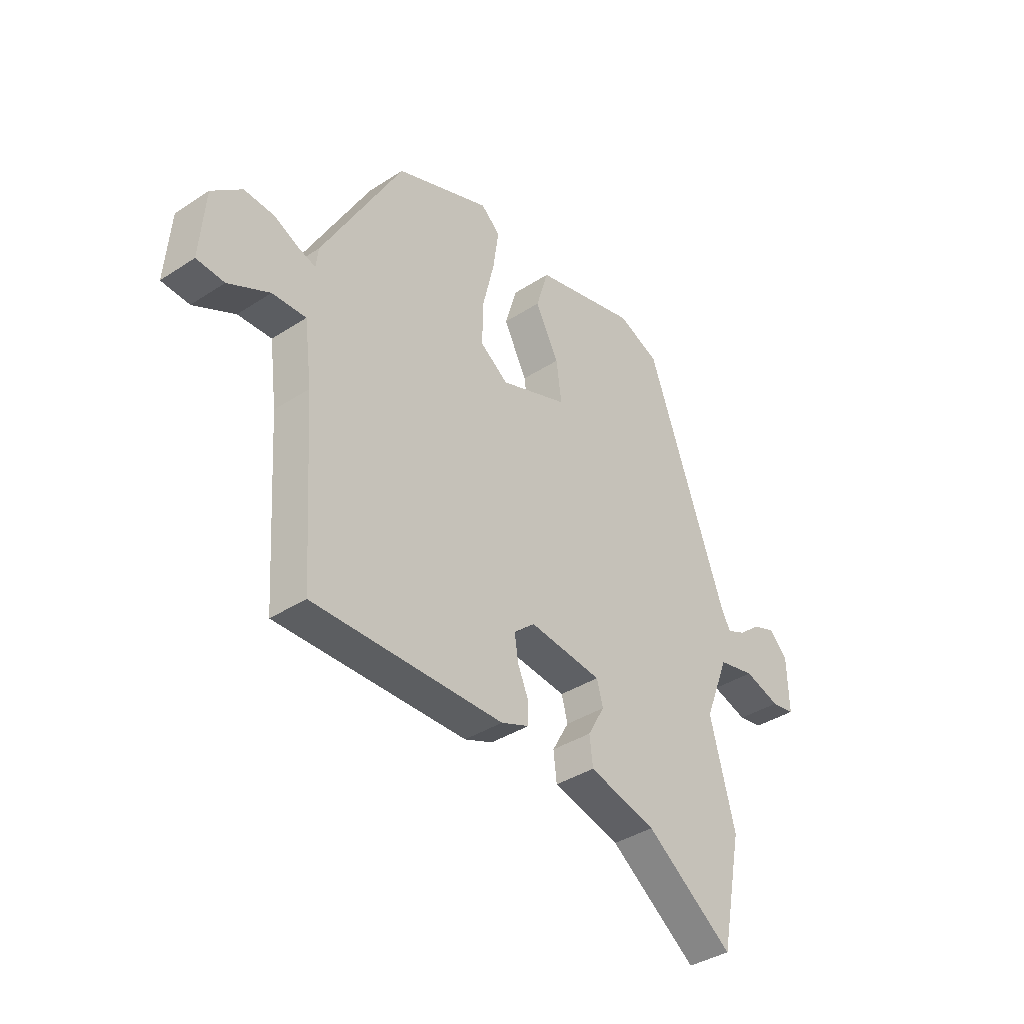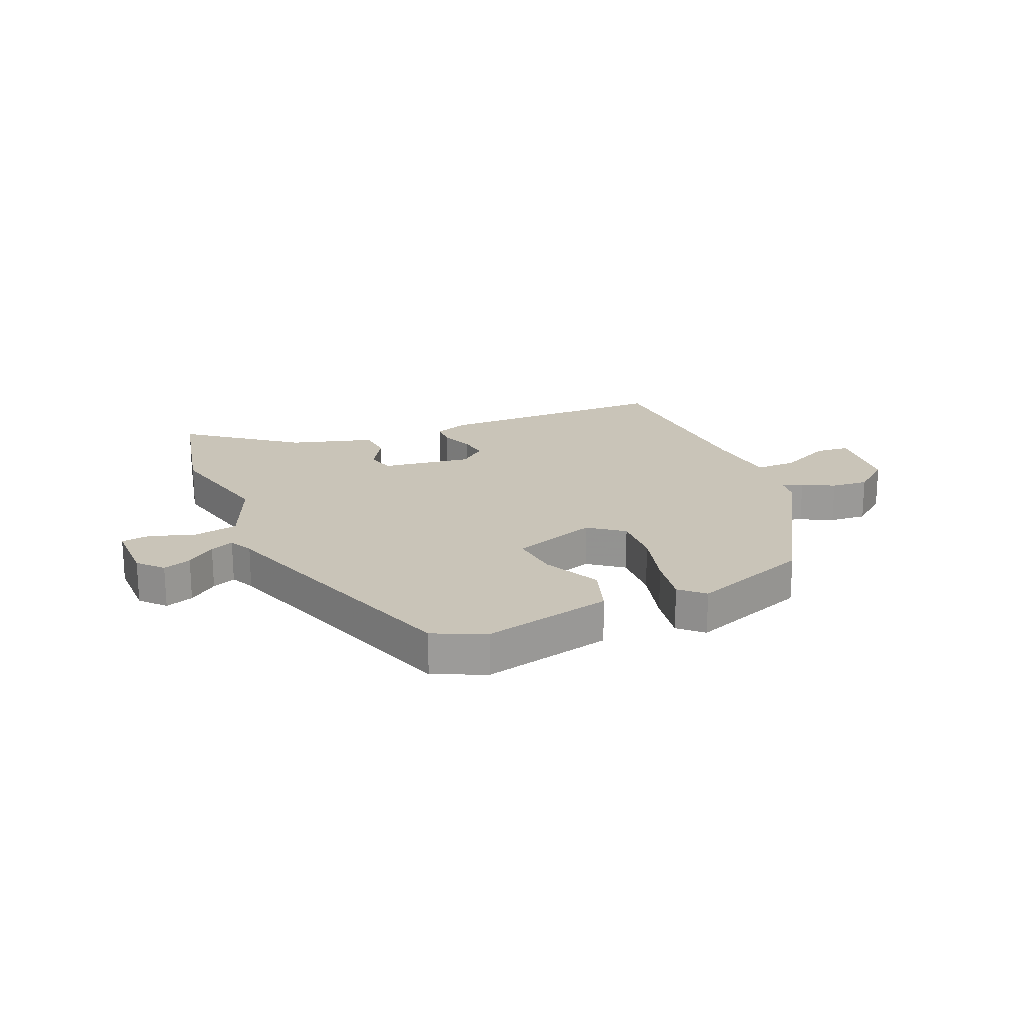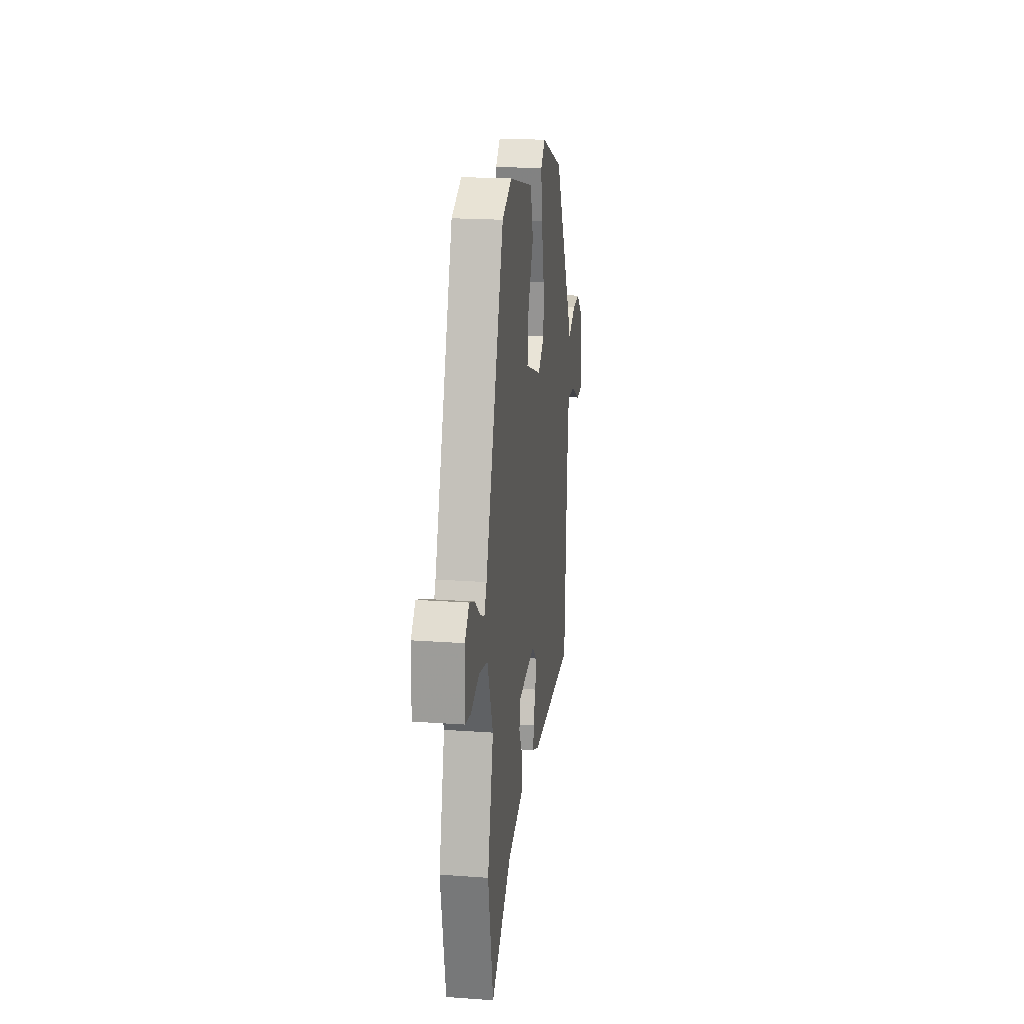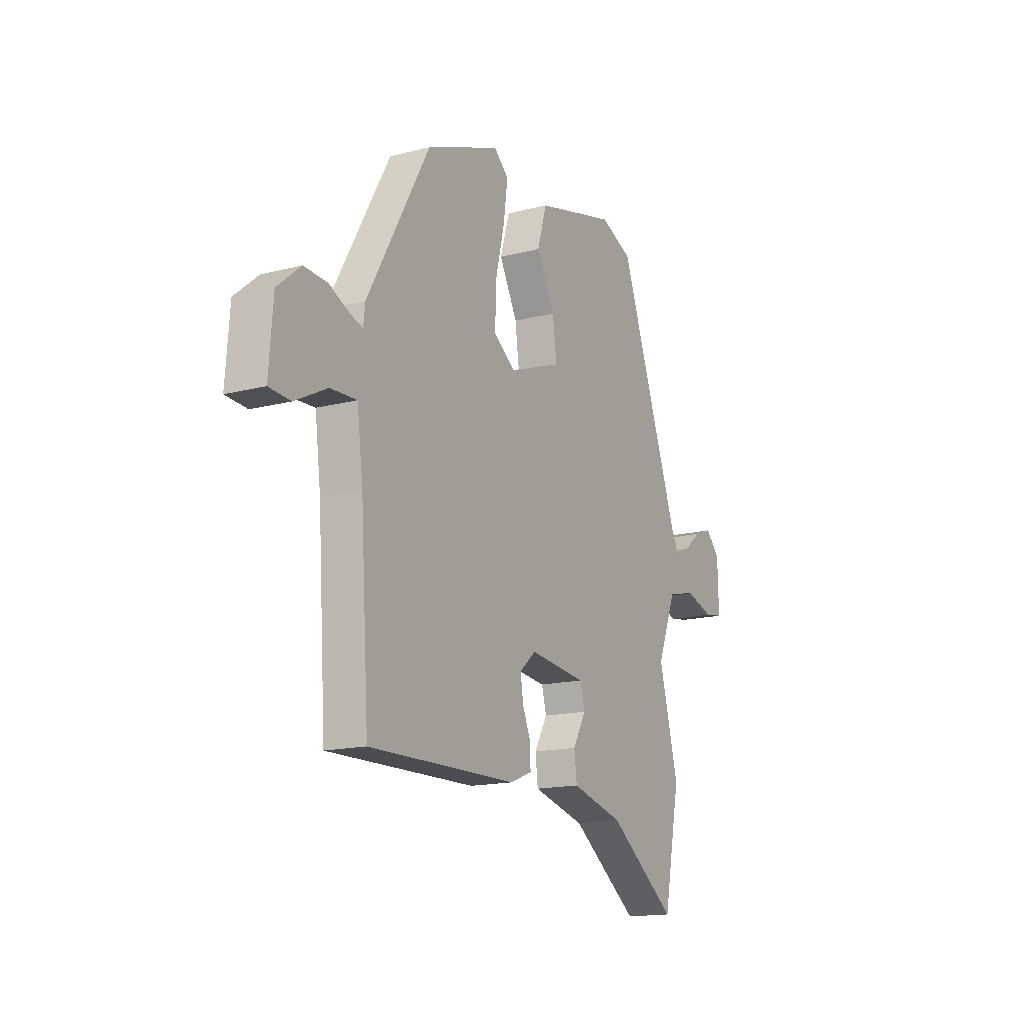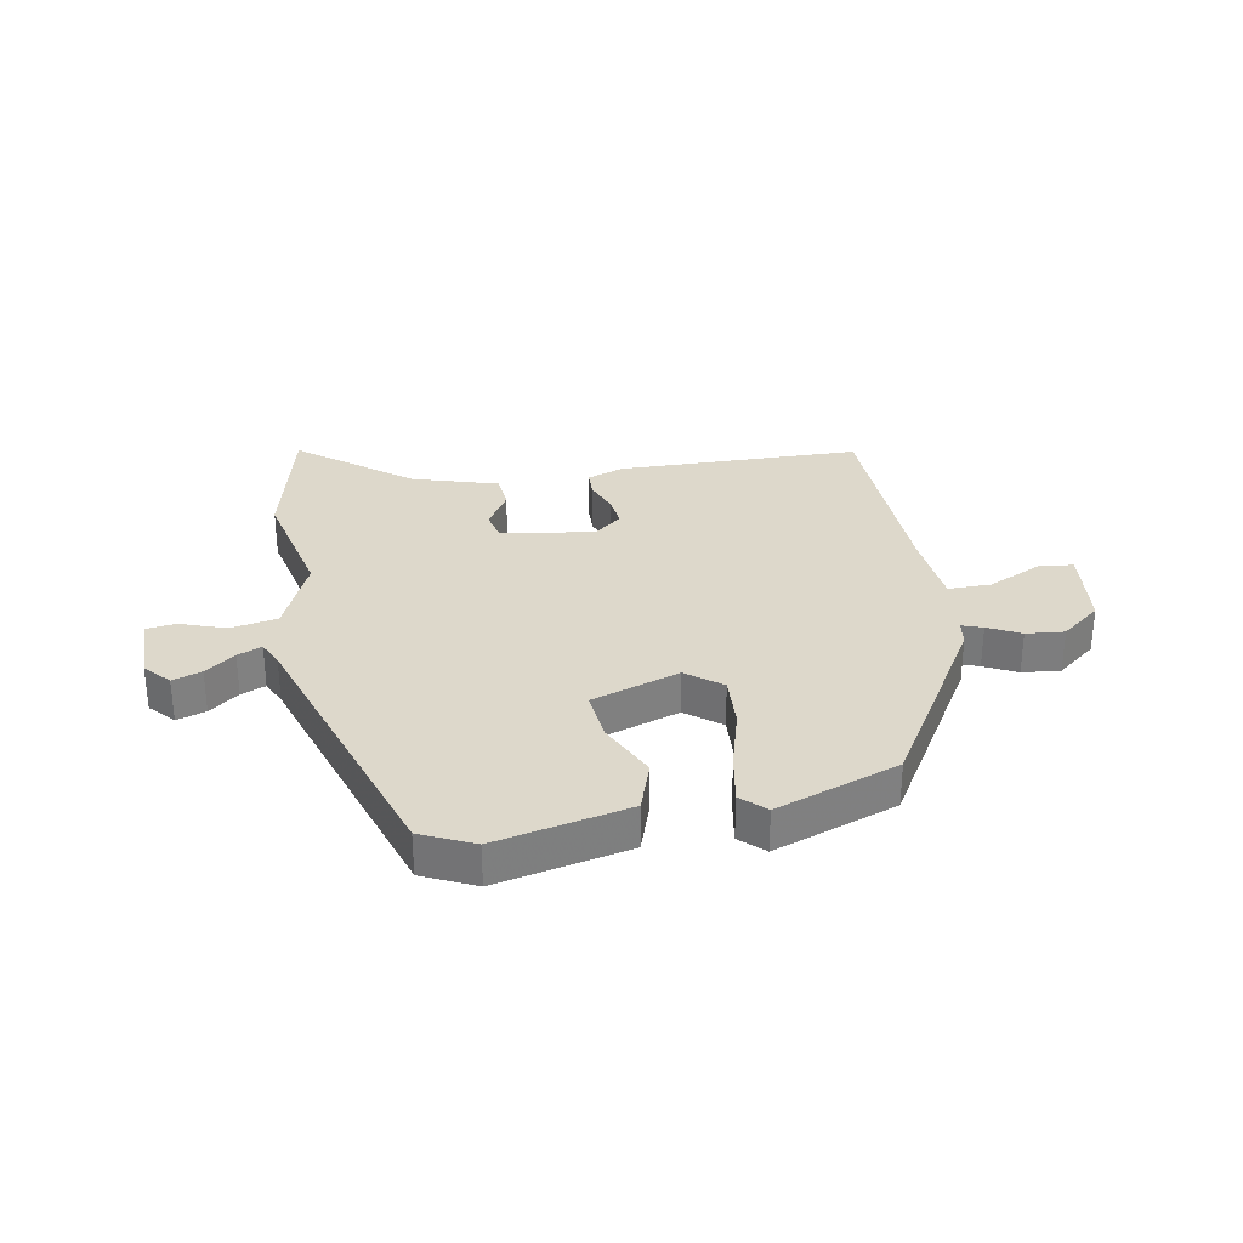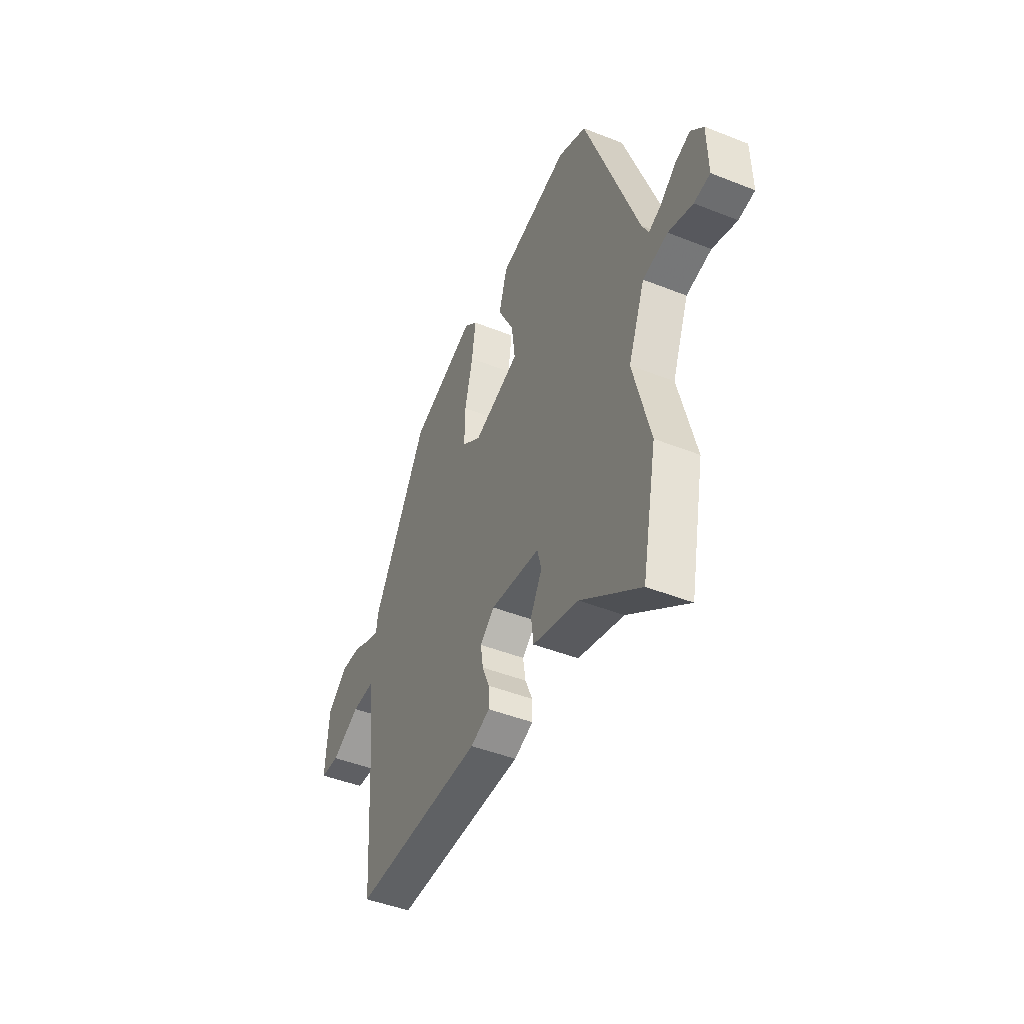
<metadata>
{"format":"obj","ext":"obj","renderer":"f3d","projection":"perspective","resolution":1024,"background":"white","views":[{"elev":-38.0,"azim":129.6,"up":"+Z"},{"elev":20.1,"azim":-21.7,"up":"+Y"},{"elev":20.1,"azim":-82.5,"up":"+Z"},{"elev":-15.5,"azim":118.8,"up":"+Z"},{"elev":31.2,"azim":-8.3,"up":"+Y"},{"elev":-45.4,"azim":-114.6,"up":"+Z"}]}
</metadata>
<code>
v 0.478 0.07 -0.492
v 0.072 0.07 -0.486
v 0.012 0.07 -0.462
v 0.012 0.07 -0.417
v 0.035 0.07 -0.363
v 0.043 0.07 -0.311
v -0.002 0.07 -0.272
v -0.158 0.07 -0.29
v -0.171 0.07 -0.339
v -0.135 0.07 -0.403
v -0.142 0.07 -0.462
v -0.286 0.07 -0.5
v -0.473 0.07 -0.636
v -0.519 0.07 -0.406
v -0.466 0.07 -0.203
v -0.518 0.07 -0.071
v -0.596 0.07 -0.054
v -0.672 0.07 -0.078
v -0.722 0.07 -0.07
v -0.719 0.07 0.043
v -0.68 0.07 0.083
v -0.632 0.07 0.065
v -0.584 0.07 0.026
v -0.544 0.07 0.008
v -0.523 0.07 0.049
v -0.355 0.07 0.51
v -0.266 0.07 0.548
v -0.045 0.07 0.492
v -0.019 0.07 0.405
v -0.069 0.07 0.309
v -0.08 0.07 0.224
v 0.065 0.07 0.17
v 0.125 0.07 0.213
v 0.123 0.07 0.302
v 0.098 0.07 0.406
v 0.086 0.07 0.491
v 0.127 0.07 0.527
v 0.33 0.07 0.447
v 0.502 0.07 0.141
v 0.507 0.07 0.099
v 0.542 0.07 0.11
v 0.597 0.07 0.136
v 0.661 0.07 0.14
v 0.725 0.07 0.086
v 0.736 0.07 -0.055
v 0.677 0.07 -0.059
v 0.589 0.07 -0.014
v 0.517 0.07 -0.011
v 0.501 0.07 -0.137
v 0.478 0 -0.492
v 0.072 0 -0.486
v 0.012 0 -0.462
v 0.012 0 -0.417
v 0.035 0 -0.363
v 0.043 0 -0.311
v -0.002 0 -0.272
v -0.158 0 -0.29
v -0.171 0 -0.339
v -0.135 0 -0.403
v -0.142 0 -0.462
v -0.286 0 -0.5
v -0.473 0 -0.636
v -0.519 0 -0.406
v -0.466 0 -0.203
v -0.518 0 -0.071
v -0.596 0 -0.054
v -0.672 0 -0.078
v -0.722 0 -0.07
v -0.719 0 0.043
v -0.68 0 0.083
v -0.632 0 0.065
v -0.584 0 0.026
v -0.544 0 0.008
v -0.523 0 0.049
v -0.355 0 0.51
v -0.266 0 0.548
v -0.045 0 0.492
v -0.019 0 0.405
v -0.069 0 0.309
v -0.08 0 0.224
v 0.065 0 0.17
v 0.125 0 0.213
v 0.123 0 0.302
v 0.098 0 0.406
v 0.086 0 0.491
v 0.127 0 0.527
v 0.33 0 0.447
v 0.502 0 0.141
v 0.507 0 0.099
v 0.542 0 0.11
v 0.597 0 0.136
v 0.661 0 0.14
v 0.725 0 0.086
v 0.736 0 -0.055
v 0.677 0 -0.059
v 0.589 0 -0.014
v 0.517 0 -0.011
v 0.501 0 -0.137
f 44 45 46 47
f 44 47 48
f 41 42 43 44
f 40 41 44 48
f 39 40 48 49
f 34 35 36 37
f 33 34 37 38
f 27 28 29 30
f 25 26 27 30
f 24 25 30 31
f 20 21 22 23
f 20 23 24
f 17 18 19 20
f 16 17 20 24
f 15 16 24 31
f 12 13 14 15
f 9 10 11 12
f 8 9 12 15
f 7 8 15 31
f 2 3 4 5
f 2 5 6
f 1 2 6
f 33 38 39 49
f 32 33 49 1
f 7 31 32
f 1 6 7 32
f 96 95 94 93
f 97 96 93
f 93 92 91 90
f 97 93 90 89
f 98 97 89 88
f 86 85 84 83
f 87 86 83 82
f 79 78 77 76
f 79 76 75 74
f 80 79 74 73
f 72 71 70 69
f 73 72 69
f 69 68 67 66
f 73 69 66 65
f 80 73 65 64
f 64 63 62 61
f 61 60 59 58
f 64 61 58 57
f 80 64 57 56
f 54 53 52 51
f 55 54 51
f 55 51 50
f 98 88 87 82
f 50 98 82 81
f 81 80 56
f 81 56 55 50
f 1 50 51 2
f 2 51 52 3
f 3 52 53 4
f 4 53 54 5
f 5 54 55 6
f 6 55 56 7
f 7 56 57 8
f 8 57 58 9
f 9 58 59 10
f 10 59 60 11
f 11 60 61 12
f 12 61 62 13
f 13 62 63 14
f 14 63 64 15
f 15 64 65 16
f 16 65 66 17
f 17 66 67 18
f 18 67 68 19
f 19 68 69 20
f 20 69 70 21
f 21 70 71 22
f 22 71 72 23
f 23 72 73 24
f 24 73 74 25
f 25 74 75 26
f 26 75 76 27
f 27 76 77 28
f 28 77 78 29
f 29 78 79 30
f 30 79 80 31
f 31 80 81 32
f 32 81 82 33
f 33 82 83 34
f 34 83 84 35
f 35 84 85 36
f 36 85 86 37
f 37 86 87 38
f 38 87 88 39
f 39 88 89 40
f 40 89 90 41
f 41 90 91 42
f 42 91 92 43
f 43 92 93 44
f 44 93 94 45
f 45 94 95 46
f 46 95 96 47
f 47 96 97 48
f 48 97 98 49
f 49 98 50 1

</code>
